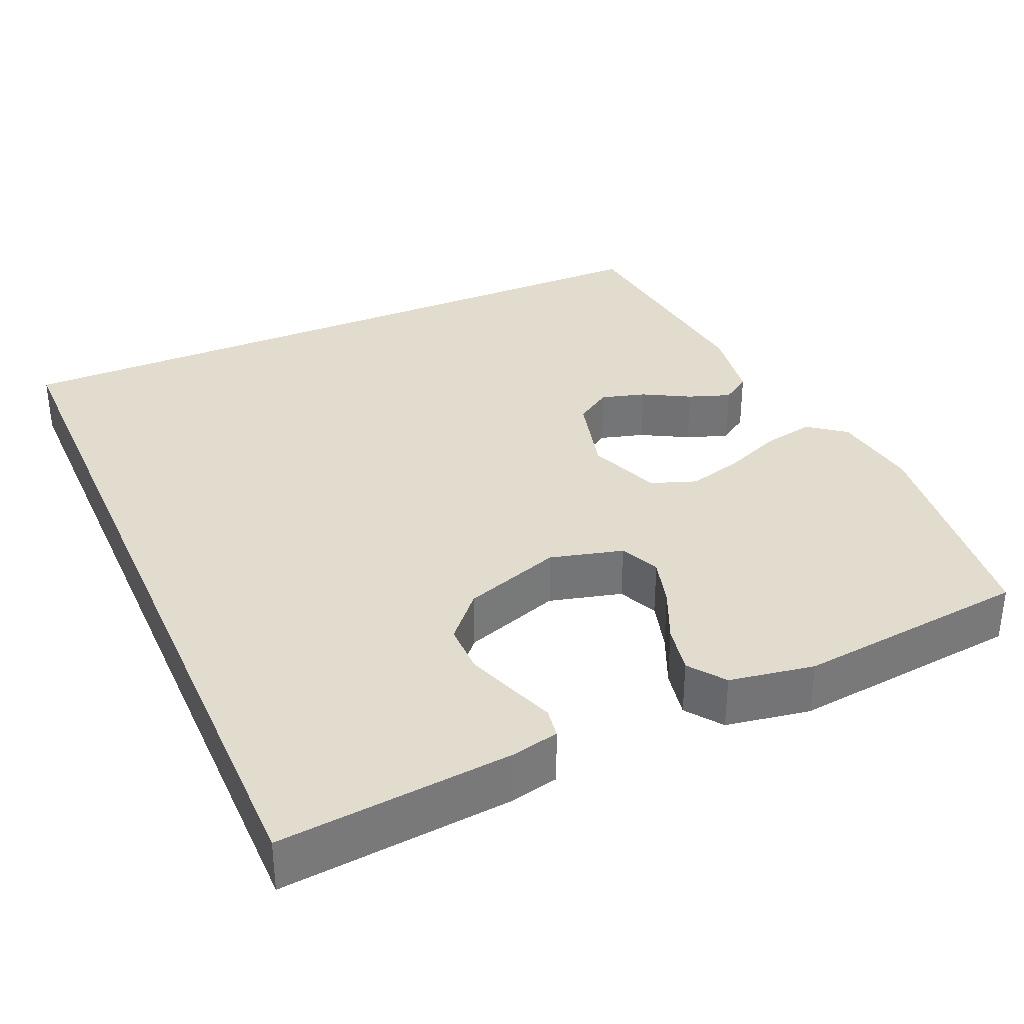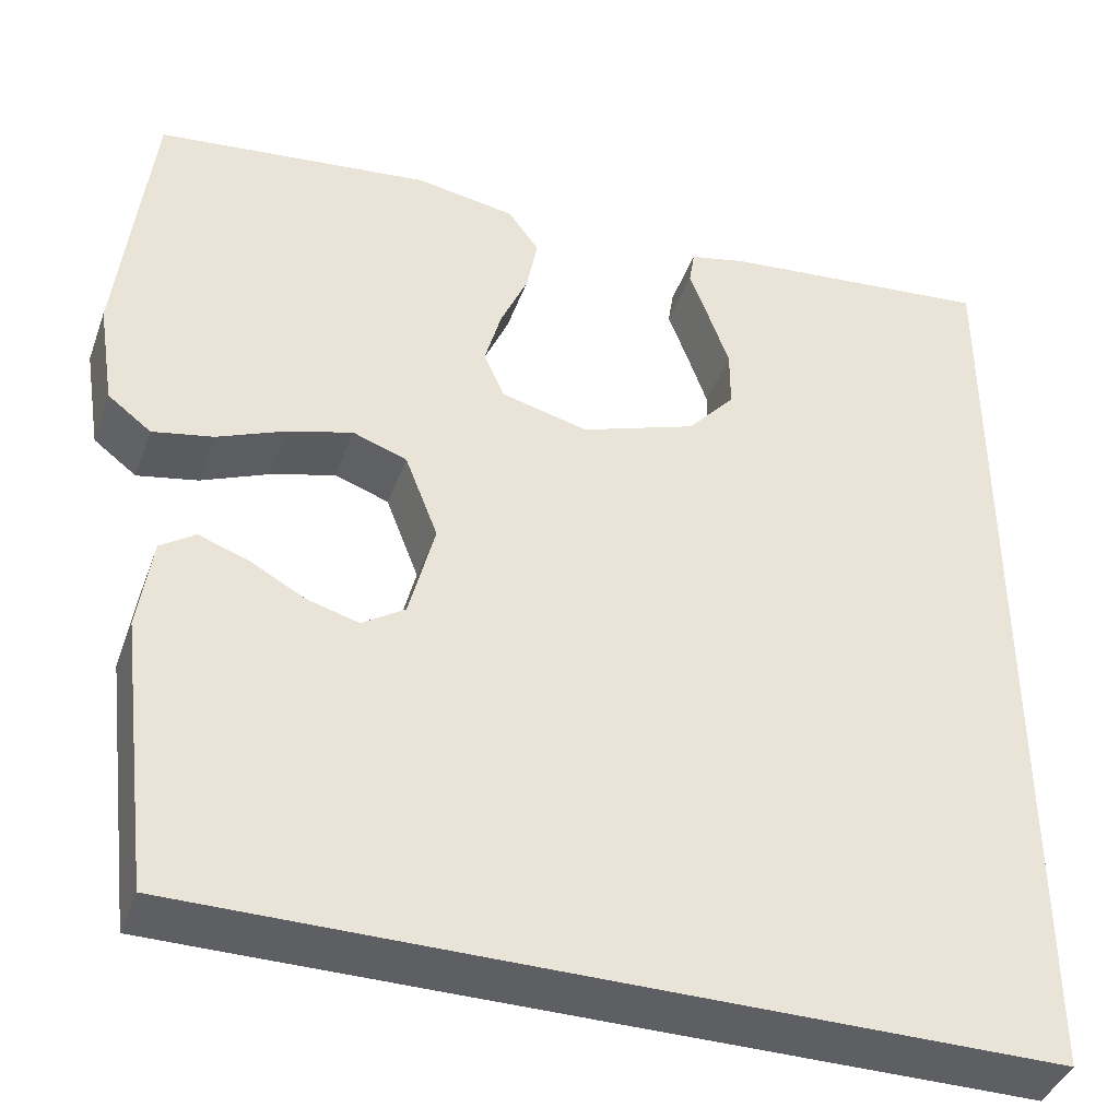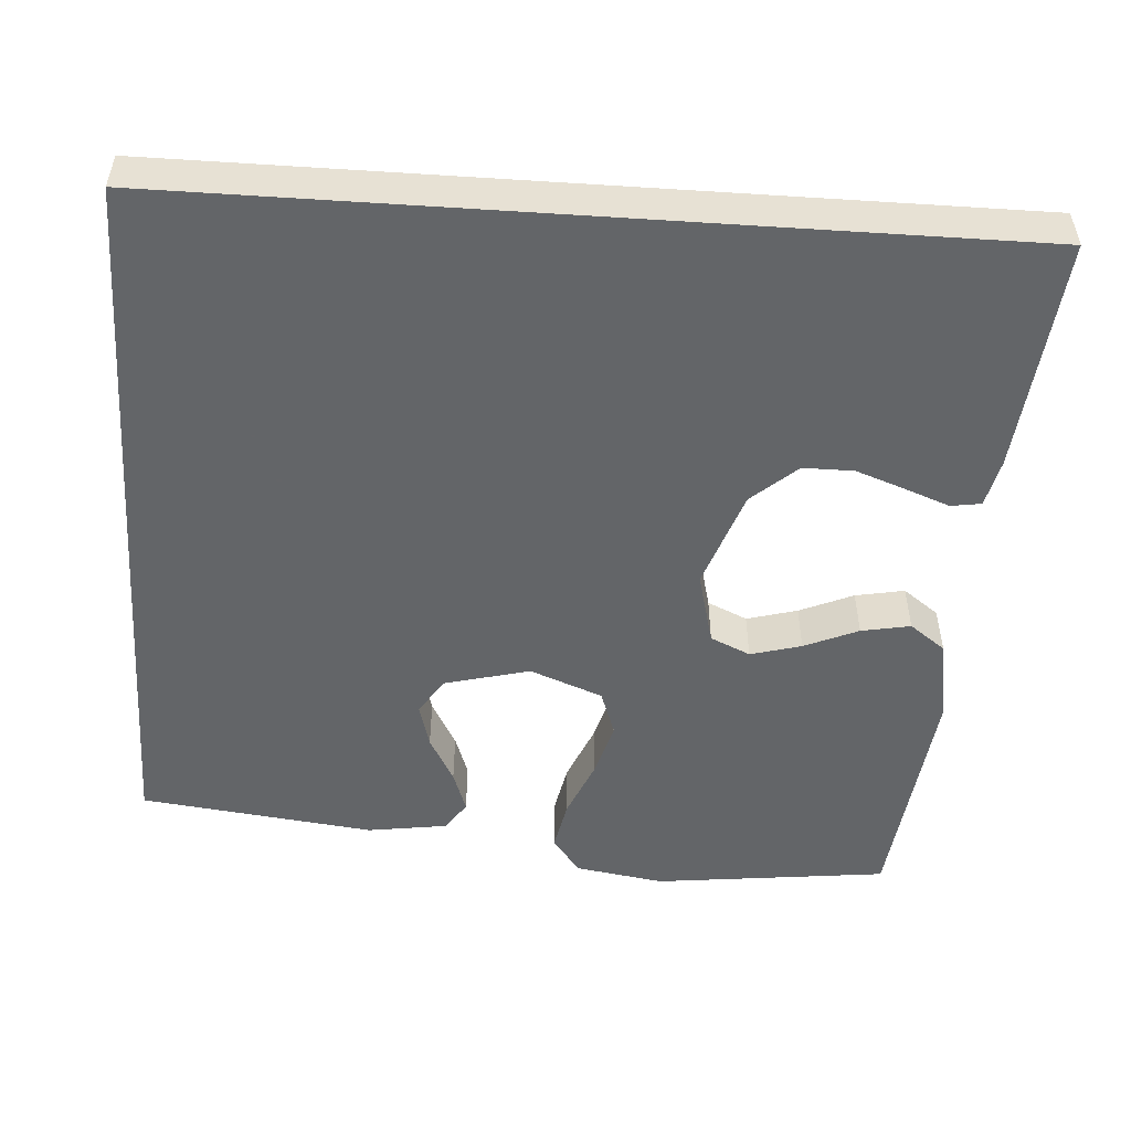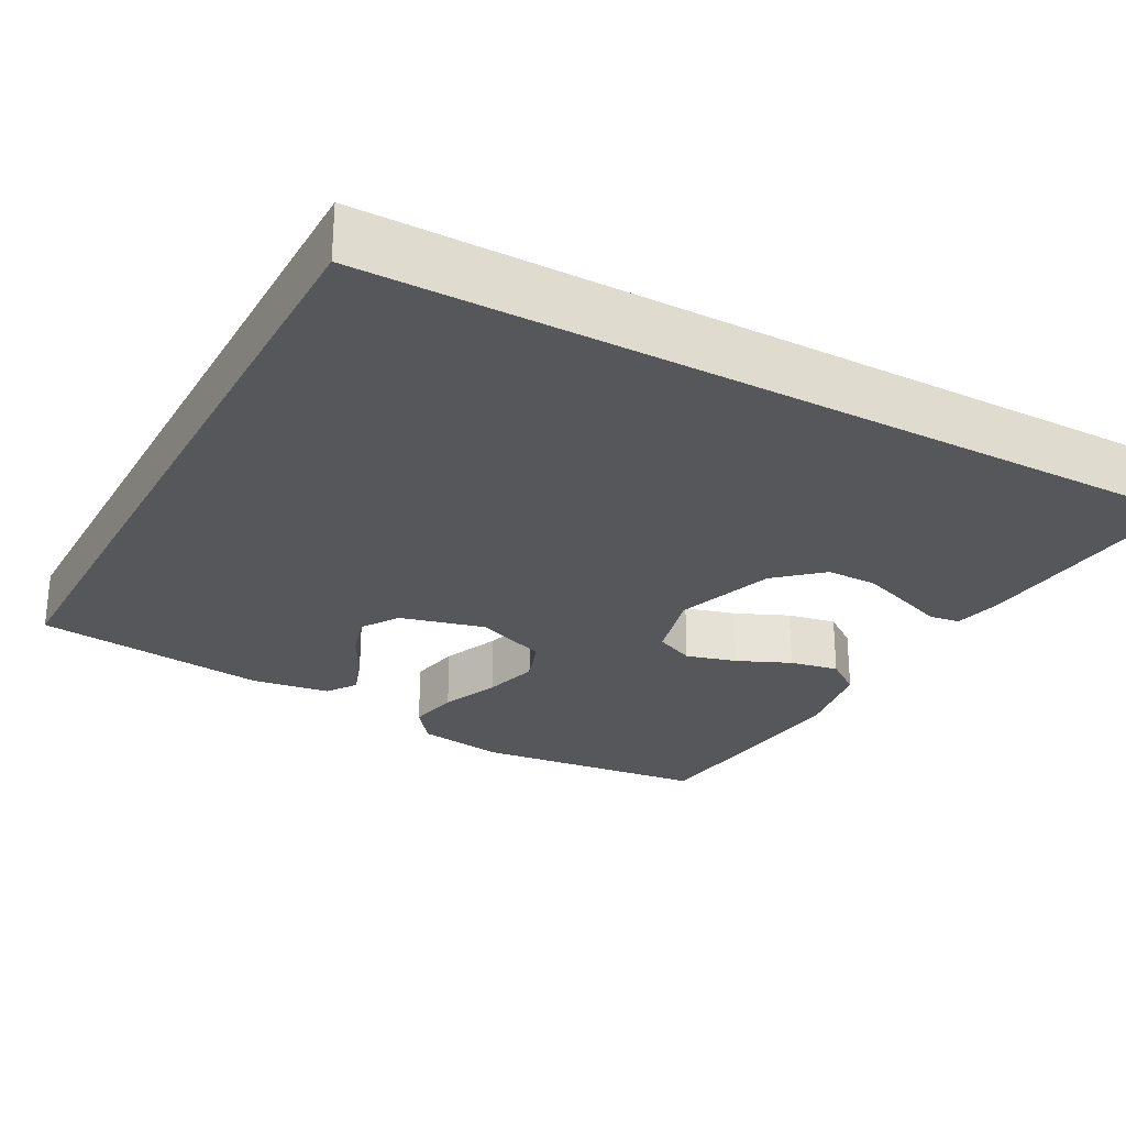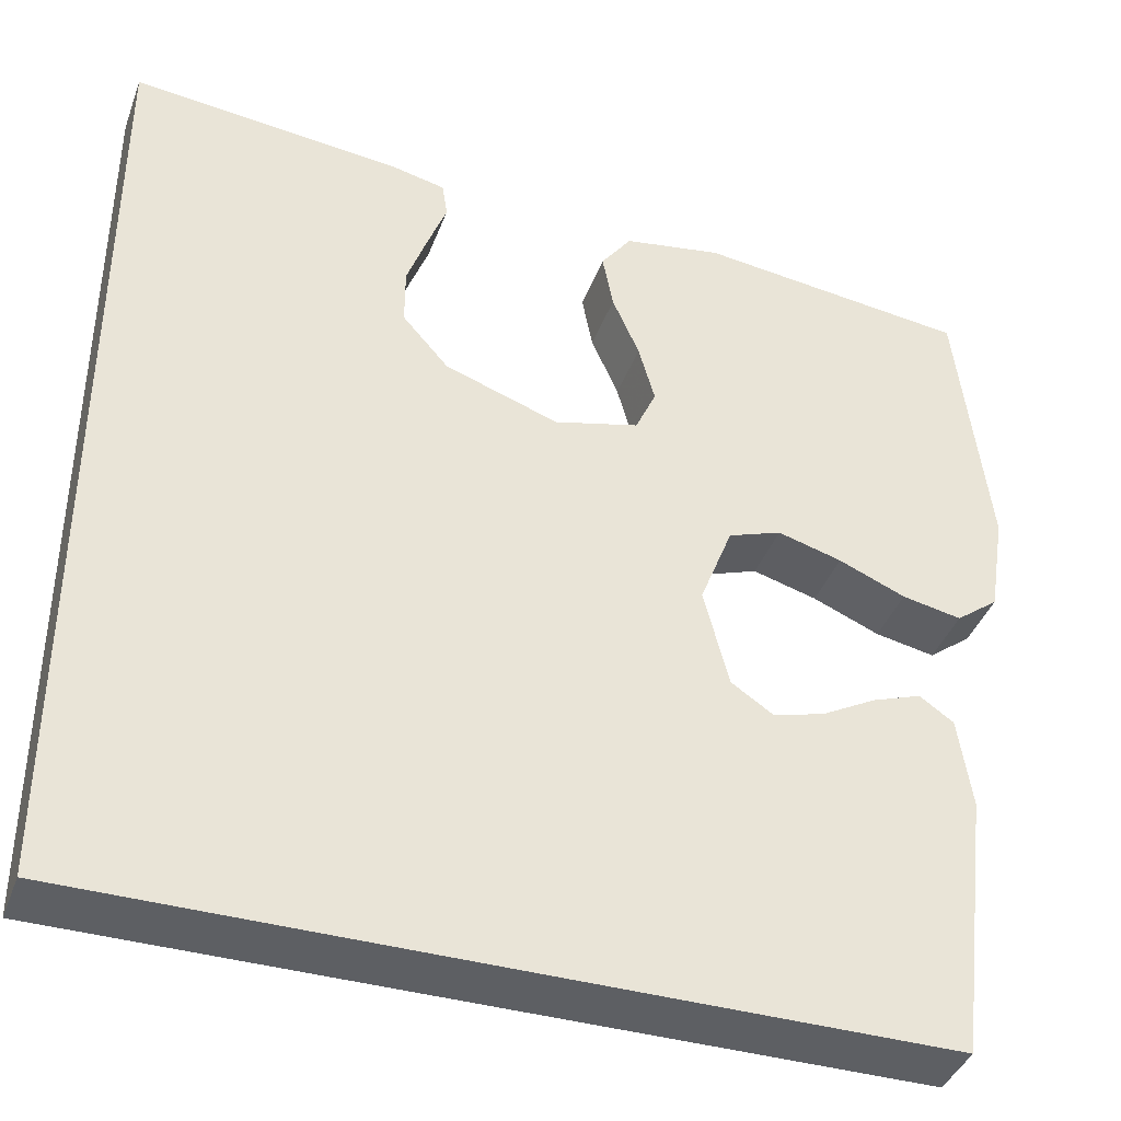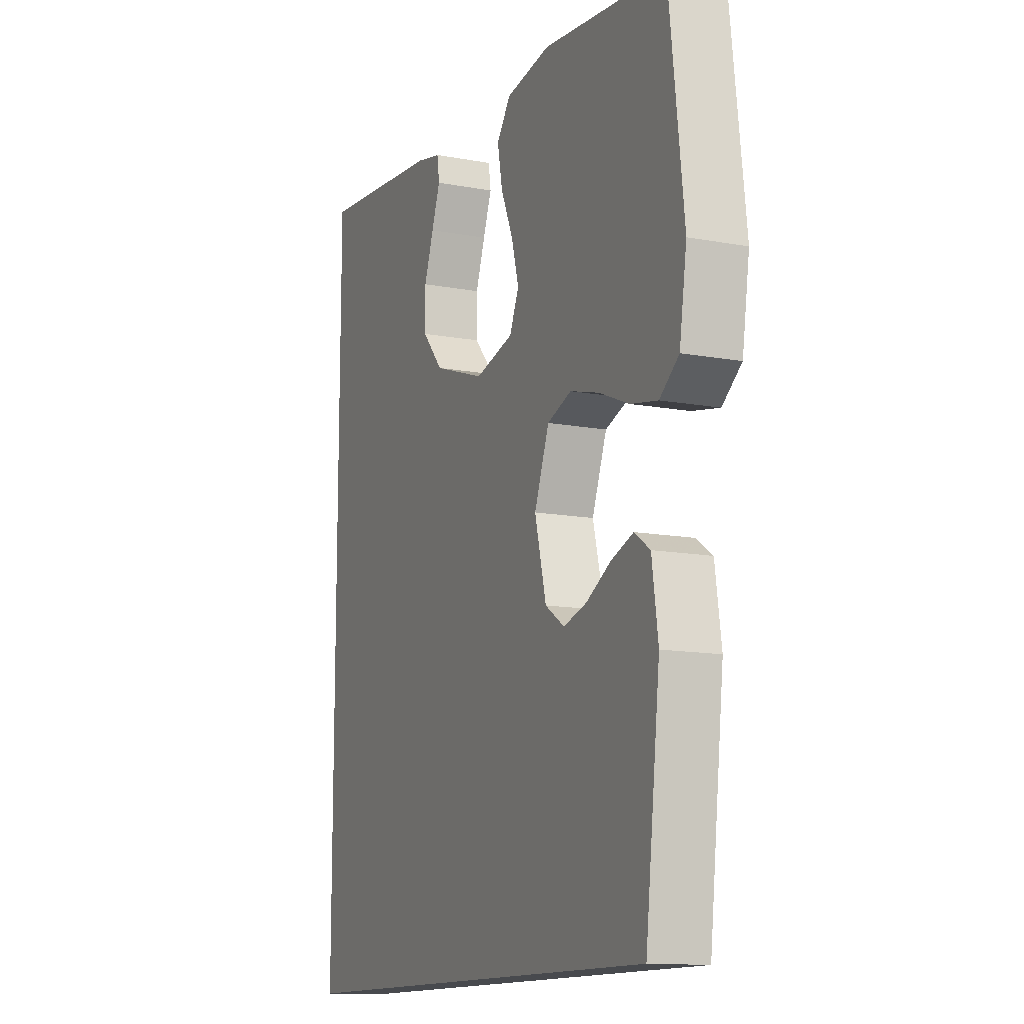
<metadata>
{"format":"obj","ext":"obj","renderer":"f3d","projection":"perspective","resolution":1024,"background":"white","views":[{"elev":34.0,"azim":-23.5,"up":"+Y"},{"elev":-40.8,"azim":160.9,"up":"+Z"},{"elev":-51.4,"azim":-93.9,"up":"+Y"},{"elev":-27.1,"azim":-118.4,"up":"+Y"},{"elev":-40.0,"azim":-19.4,"up":"+Z"},{"elev":-12.9,"azim":66.8,"up":"+Z"}]}
</metadata>
<code>
v -0.5 0.07 0.569
v -0.2 0.07 0.539
v -0.139 0.07 0.525
v -0.133 0.07 0.486
v -0.154 0.07 0.43
v -0.177 0.07 0.366
v -0.177 0.07 0.301
v -0.126 0.07 0.243
v 0 0.07 0.199
v 0.094 0.07 0.223
v 0.117 0.07 0.274
v 0.099 0.07 0.339
v 0.069 0.07 0.408
v 0.057 0.07 0.471
v 0.091 0.07 0.517
v 0.2 0.07 0.535
v 0.5 0.07 0.5
v 0.535 0.07 0.2
v 0.517 0.07 0.086
v 0.47 0.07 0.05
v 0.404 0.07 0.063
v 0.33 0.07 0.094
v 0.259 0.07 0.114
v 0.2 0.07 0.093
v 0.164 0.07 0
v 0.192 0.07 -0.109
v 0.239 0.07 -0.14
v 0.296 0.07 -0.124
v 0.356 0.07 -0.091
v 0.41 0.07 -0.072
v 0.448 0.07 -0.098
v 0.463 0.07 -0.2
v 0.427 0.07 -0.5
v -0.5 0.07 -0.5
v -0.5 0 0.569
v -0.2 0 0.539
v -0.139 0 0.525
v -0.133 0 0.486
v -0.154 0 0.43
v -0.177 0 0.366
v -0.177 0 0.301
v -0.126 0 0.243
v 0 0 0.199
v 0.094 0 0.223
v 0.117 0 0.274
v 0.099 0 0.339
v 0.069 0 0.408
v 0.057 0 0.471
v 0.091 0 0.517
v 0.2 0 0.535
v 0.5 0 0.5
v 0.535 0 0.2
v 0.517 0 0.086
v 0.47 0 0.05
v 0.404 0 0.063
v 0.33 0 0.094
v 0.259 0 0.114
v 0.2 0 0.093
v 0.164 0 0
v 0.192 0 -0.109
v 0.239 0 -0.14
v 0.296 0 -0.124
v 0.356 0 -0.091
v 0.41 0 -0.072
v 0.448 0 -0.098
v 0.463 0 -0.2
v 0.427 0 -0.5
v -0.5 0 -0.5
f 31 32 33
f 30 31 33
f 29 30 33
f 28 29 33
f 27 28 33 34
f 26 27 34
f 25 26 34
f 24 25 34
f 20 21 22
f 19 20 22
f 18 19 22
f 17 18 22
f 16 17 22
f 15 16 22
f 14 15 22
f 13 14 22
f 12 13 22
f 11 12 22 23
f 10 11 23 24
f 3 4 5
f 2 3 5
f 1 2 5
f 1 5 6
f 34 1 6 7
f 9 10 24 34
f 8 9 34
f 7 8 34
f 67 66 65
f 67 65 64
f 67 64 63
f 67 63 62
f 68 67 62 61
f 68 61 60
f 68 60 59
f 68 59 58
f 56 55 54
f 56 54 53
f 56 53 52
f 56 52 51
f 56 51 50
f 56 50 49
f 56 49 48
f 56 48 47
f 56 47 46
f 57 56 46 45
f 58 57 45 44
f 39 38 37
f 39 37 36
f 39 36 35
f 40 39 35
f 41 40 35 68
f 68 58 44 43
f 68 43 42
f 68 42 41
f 1 35 36 2
f 2 36 37 3
f 3 37 38 4
f 4 38 39 5
f 5 39 40 6
f 6 40 41 7
f 7 41 42 8
f 8 42 43 9
f 9 43 44 10
f 10 44 45 11
f 11 45 46 12
f 12 46 47 13
f 13 47 48 14
f 14 48 49 15
f 15 49 50 16
f 16 50 51 17
f 17 51 52 18
f 18 52 53 19
f 19 53 54 20
f 20 54 55 21
f 21 55 56 22
f 22 56 57 23
f 23 57 58 24
f 24 58 59 25
f 25 59 60 26
f 26 60 61 27
f 27 61 62 28
f 28 62 63 29
f 29 63 64 30
f 30 64 65 31
f 31 65 66 32
f 32 66 67 33
f 33 67 68 34
f 34 68 35 1

</code>
